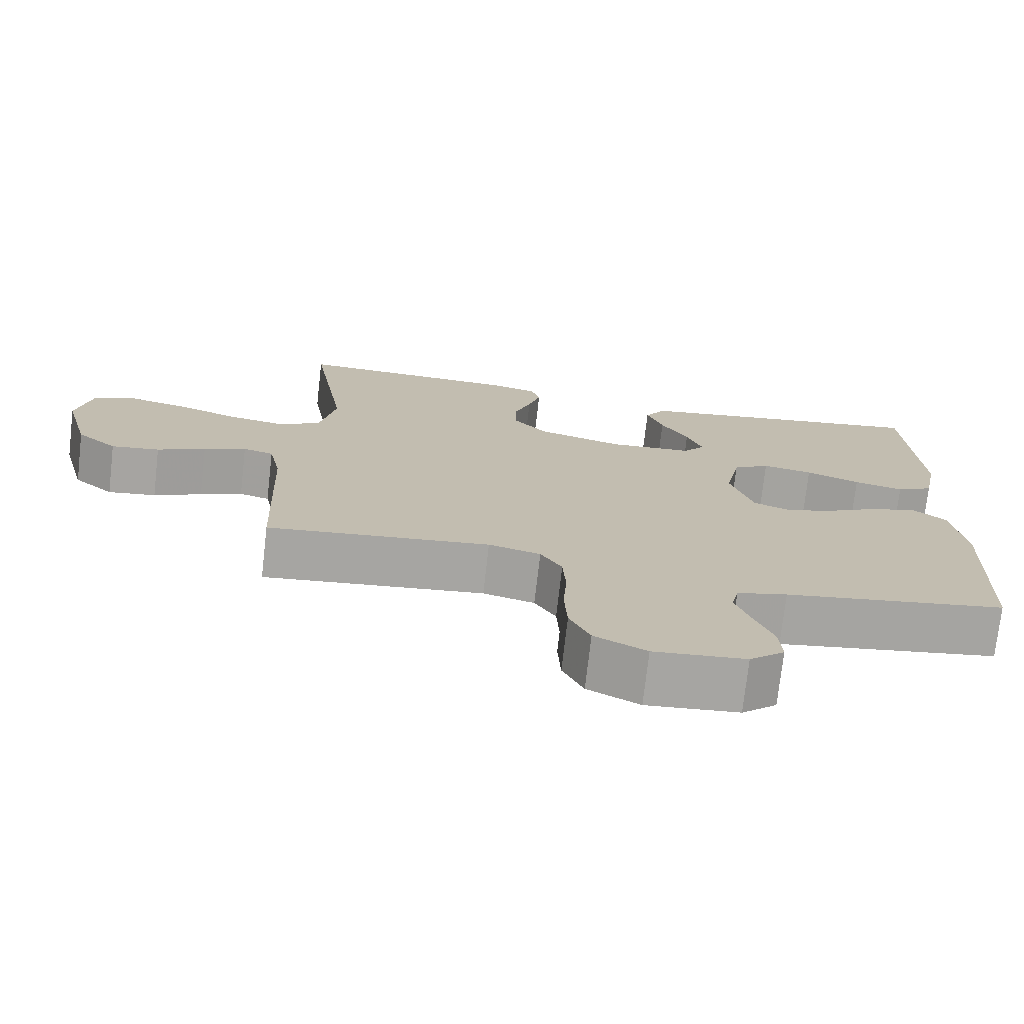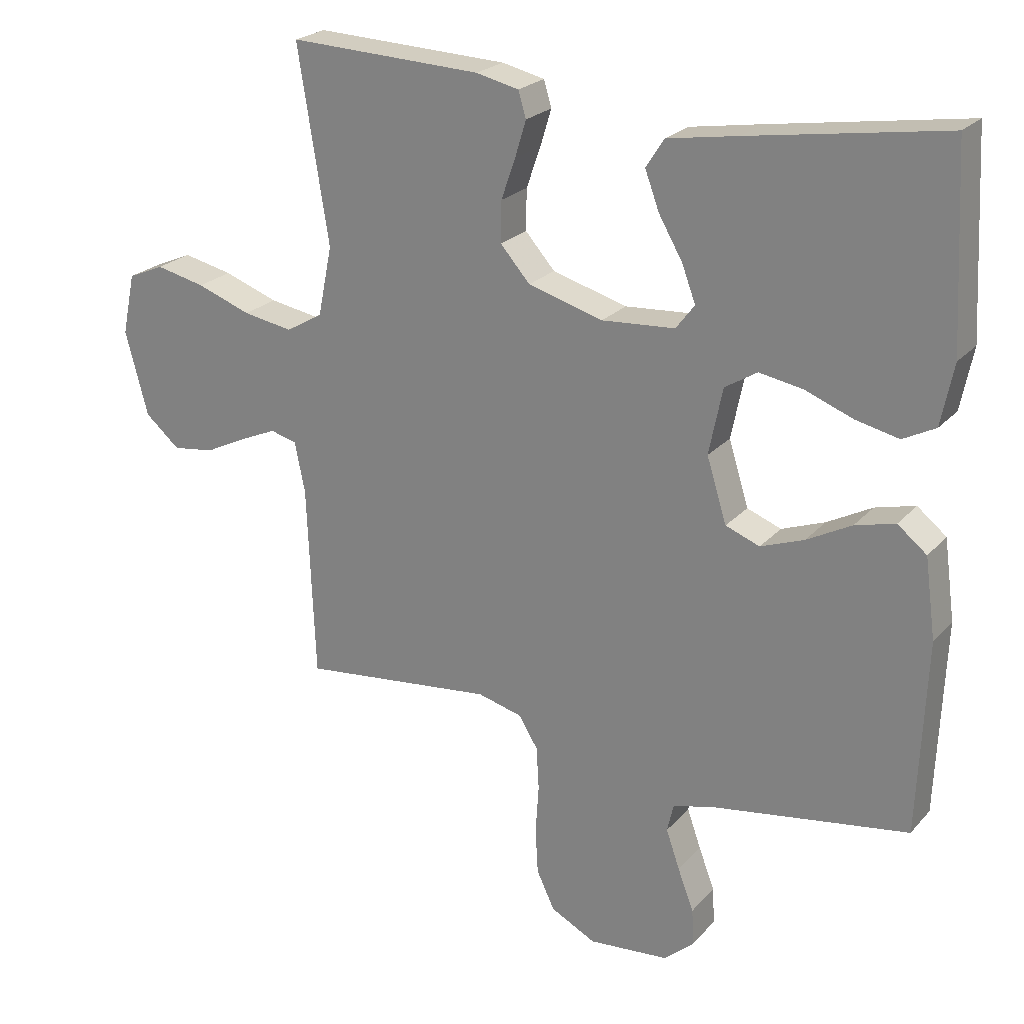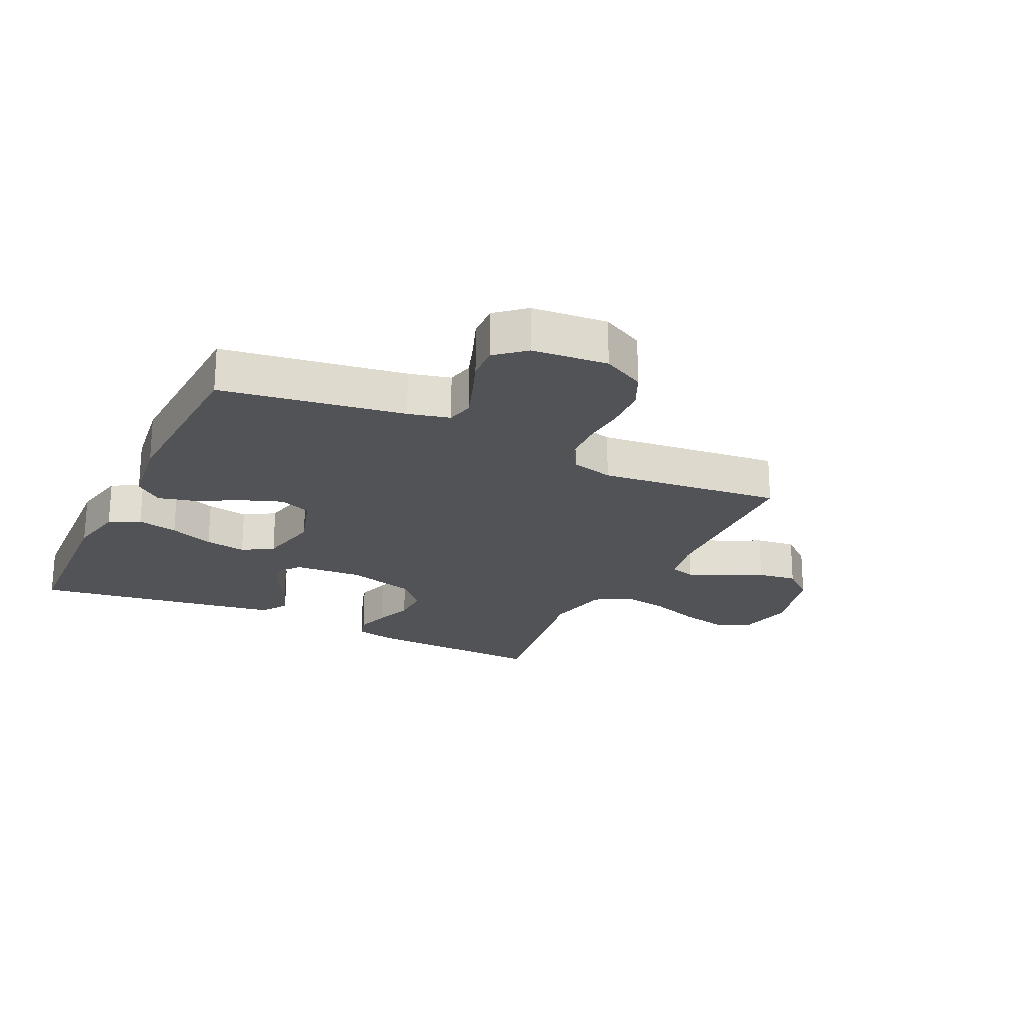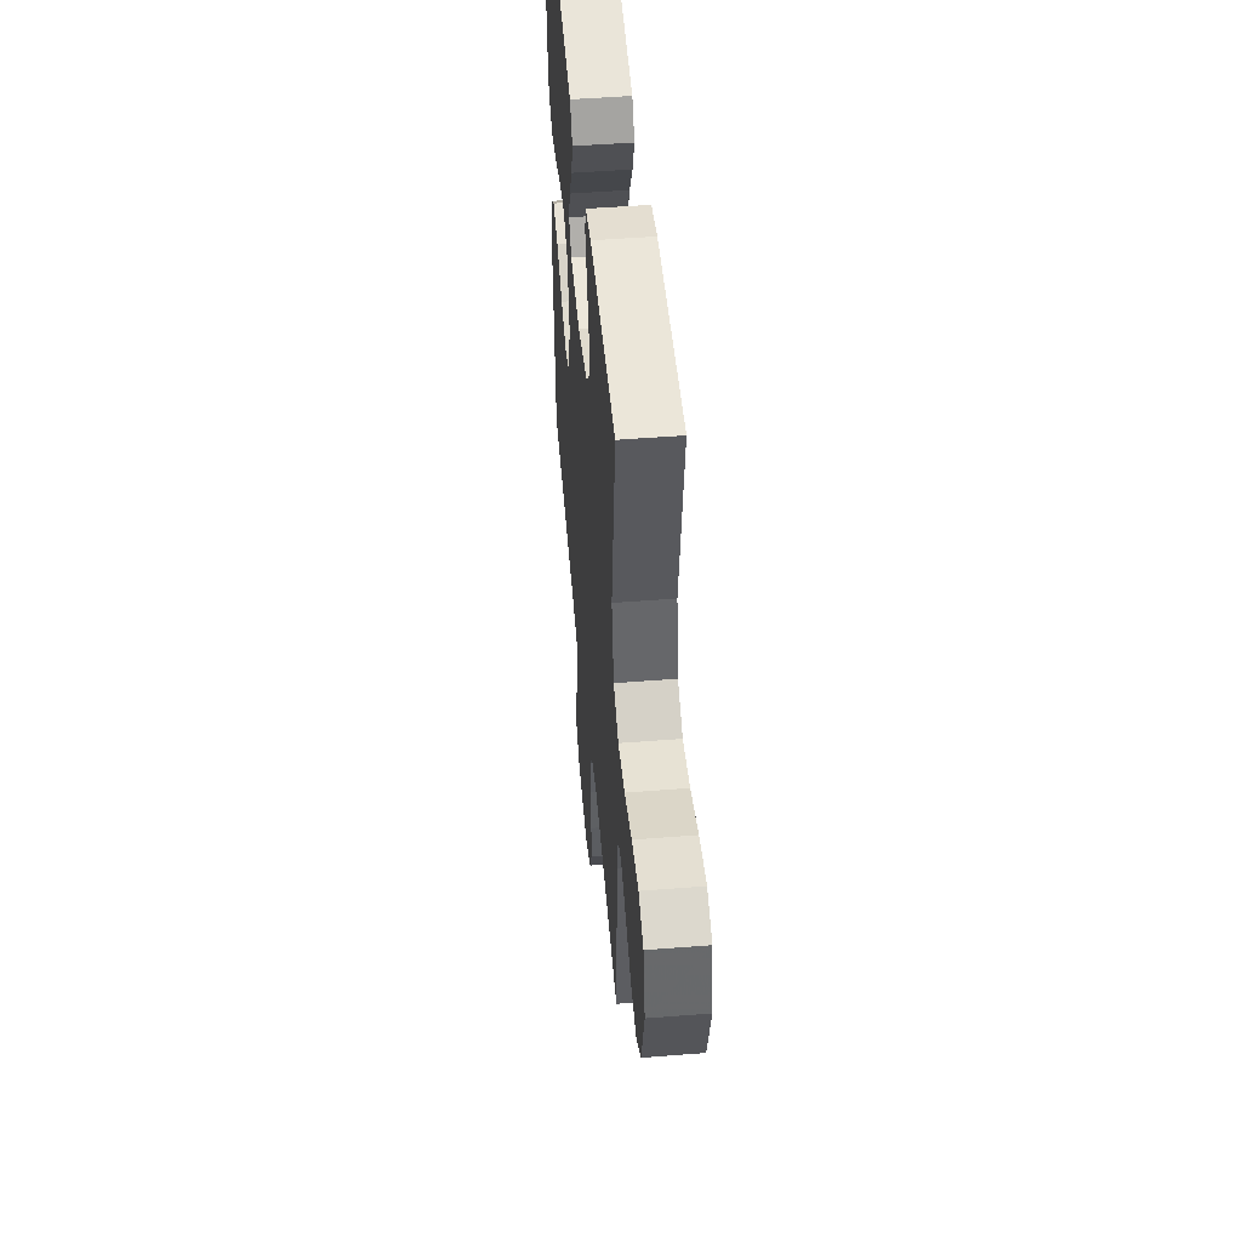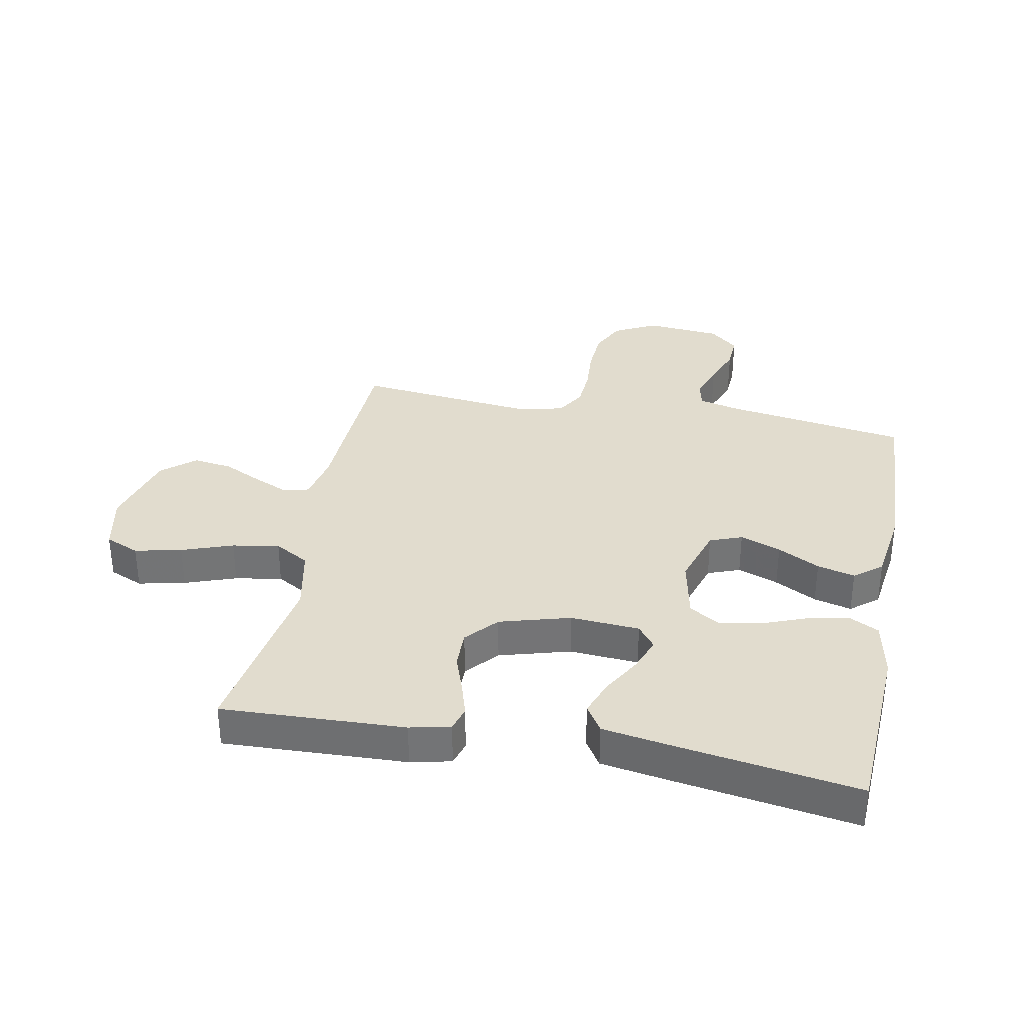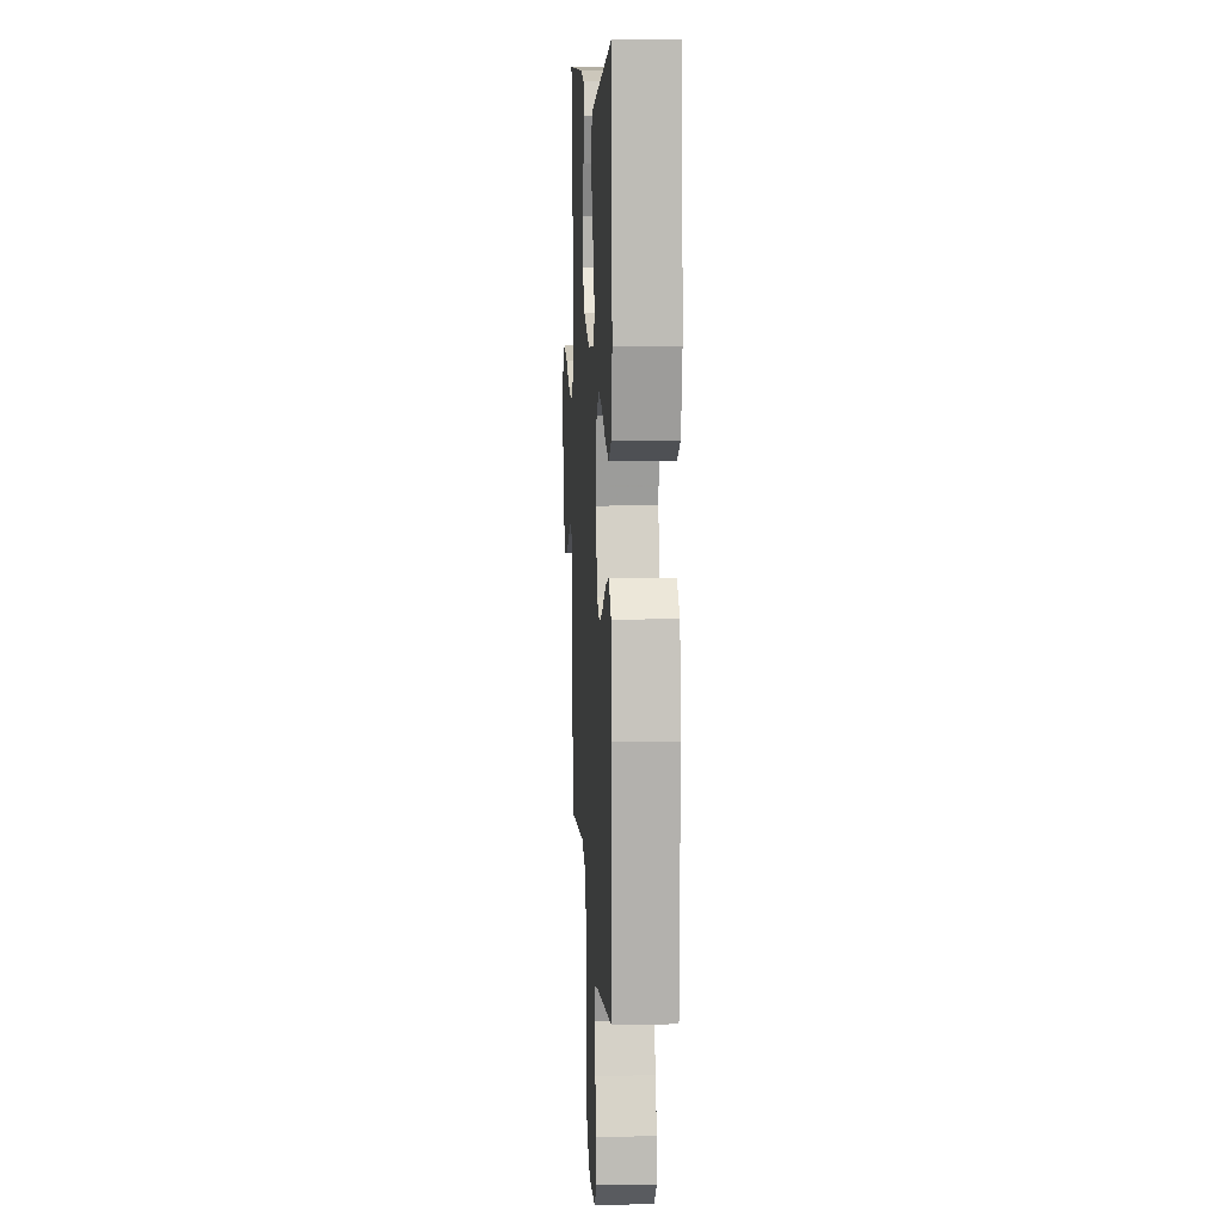
<metadata>
{"format":"obj","ext":"obj","renderer":"f3d","projection":"perspective","resolution":1024,"background":"white","views":[{"elev":-74.0,"azim":-6.5,"up":"+Z"},{"elev":23.3,"azim":30.4,"up":"+Z"},{"elev":-22.0,"azim":154.2,"up":"+Y"},{"elev":49.7,"azim":-95.0,"up":"+Z"},{"elev":34.1,"azim":10.9,"up":"+Y"},{"elev":8.8,"azim":87.0,"up":"+Z"}]}
</metadata>
<code>
v 0.5 0.07 0.5
v 0.516 0.07 0.2
v 0.497 0.07 0.105
v 0.447 0.07 0.079
v 0.38 0.07 0.094
v 0.307 0.07 0.122
v 0.239 0.07 0.134
v 0.189 0.07 0.103
v 0.168 0.07 0
v 0.199 0.07 -0.099
v 0.252 0.07 -0.119
v 0.319 0.07 -0.094
v 0.388 0.07 -0.057
v 0.45 0.07 -0.041
v 0.495 0.07 -0.077
v 0.512 0.07 -0.2
v 0.5 0.07 -0.5
v 0.2 0.07 -0.547
v 0.132 0.07 -0.564
v 0.122 0.07 -0.608
v 0.143 0.07 -0.668
v 0.168 0.07 -0.733
v 0.171 0.07 -0.79
v 0.124 0.07 -0.831
v 0 0.07 -0.842
v -0.07 0.07 -0.806
v -0.098 0.07 -0.747
v -0.102 0.07 -0.675
v -0.097 0.07 -0.6
v -0.101 0.07 -0.533
v -0.13 0.07 -0.485
v -0.2 0.07 -0.467
v -0.5 0.07 -0.5
v -0.512 0.07 -0.2
v -0.528 0.07 -0.122
v -0.569 0.07 -0.111
v -0.626 0.07 -0.136
v -0.691 0.07 -0.168
v -0.756 0.07 -0.177
v -0.81 0.07 -0.131
v -0.845 0.07 0
v -0.825 0.07 0.095
v -0.769 0.07 0.119
v -0.692 0.07 0.102
v -0.608 0.07 0.072
v -0.531 0.07 0.059
v -0.474 0.07 0.092
v -0.452 0.07 0.2
v -0.5 0.07 0.5
v -0.2 0.07 0.488
v -0.134 0.07 0.473
v -0.122 0.07 0.433
v -0.139 0.07 0.377
v -0.161 0.07 0.314
v -0.162 0.07 0.251
v -0.116 0.07 0.199
v 0 0.07 0.166
v 0.113 0.07 0.174
v 0.142 0.07 0.212
v 0.121 0.07 0.268
v 0.084 0.07 0.332
v 0.062 0.07 0.391
v 0.09 0.07 0.435
v 0.2 0.07 0.453
v 0.5 0 0.5
v 0.516 0 0.2
v 0.497 0 0.105
v 0.447 0 0.079
v 0.38 0 0.094
v 0.307 0 0.122
v 0.239 0 0.134
v 0.189 0 0.103
v 0.168 0 0
v 0.199 0 -0.099
v 0.252 0 -0.119
v 0.319 0 -0.094
v 0.388 0 -0.057
v 0.45 0 -0.041
v 0.495 0 -0.077
v 0.512 0 -0.2
v 0.5 0 -0.5
v 0.2 0 -0.547
v 0.132 0 -0.564
v 0.122 0 -0.608
v 0.143 0 -0.668
v 0.168 0 -0.733
v 0.171 0 -0.79
v 0.124 0 -0.831
v 0 0 -0.842
v -0.07 0 -0.806
v -0.098 0 -0.747
v -0.102 0 -0.675
v -0.097 0 -0.6
v -0.101 0 -0.533
v -0.13 0 -0.485
v -0.2 0 -0.467
v -0.5 0 -0.5
v -0.512 0 -0.2
v -0.528 0 -0.122
v -0.569 0 -0.111
v -0.626 0 -0.136
v -0.691 0 -0.168
v -0.756 0 -0.177
v -0.81 0 -0.131
v -0.845 0 0
v -0.825 0 0.095
v -0.769 0 0.119
v -0.692 0 0.102
v -0.608 0 0.072
v -0.531 0 0.059
v -0.474 0 0.092
v -0.452 0 0.2
v -0.5 0 0.5
v -0.2 0 0.488
v -0.134 0 0.473
v -0.122 0 0.433
v -0.139 0 0.377
v -0.161 0 0.314
v -0.162 0 0.251
v -0.116 0 0.199
v 0 0 0.166
v 0.113 0 0.174
v 0.142 0 0.212
v 0.121 0 0.268
v 0.084 0 0.332
v 0.062 0 0.391
v 0.09 0 0.435
v 0.2 0 0.453
f 60 61 62 63
f 59 60 63 64
f 51 52 53 54
f 49 50 51 54
f 48 49 54 55
f 47 48 55 56
f 42 43 44 45
f 42 45 46
f 41 42 46
f 40 41 46
f 37 38 39 40
f 36 37 40 46
f 35 36 46 47
f 32 33 34
f 31 32 34 35
f 26 27 28 29
f 26 29 30
f 25 26 30
f 24 25 30
f 21 22 23 24
f 20 21 24 30
f 19 20 30 31
f 15 16 17 18
f 12 13 14 15
f 11 12 15 18
f 10 11 18 19
f 3 4 5 6
f 3 6 7
f 2 3 7
f 59 64 1 2
f 58 59 2 7
f 57 58 7 8
f 56 57 8 9
f 31 35 47 56
f 19 31 56
f 9 10 19 56
f 127 126 125 124
f 128 127 124 123
f 118 117 116 115
f 118 115 114 113
f 119 118 113 112
f 120 119 112 111
f 109 108 107 106
f 110 109 106
f 110 106 105
f 110 105 104
f 104 103 102 101
f 110 104 101 100
f 111 110 100 99
f 98 97 96
f 99 98 96 95
f 93 92 91 90
f 94 93 90
f 94 90 89
f 94 89 88
f 88 87 86 85
f 94 88 85 84
f 95 94 84 83
f 82 81 80 79
f 79 78 77 76
f 82 79 76 75
f 83 82 75 74
f 70 69 68 67
f 71 70 67
f 71 67 66
f 66 65 128 123
f 71 66 123 122
f 72 71 122 121
f 73 72 121 120
f 120 111 99 95
f 120 95 83
f 120 83 74 73
f 1 65 66 2
f 2 66 67 3
f 3 67 68 4
f 4 68 69 5
f 5 69 70 6
f 6 70 71 7
f 7 71 72 8
f 8 72 73 9
f 9 73 74 10
f 10 74 75 11
f 11 75 76 12
f 12 76 77 13
f 13 77 78 14
f 14 78 79 15
f 15 79 80 16
f 16 80 81 17
f 17 81 82 18
f 18 82 83 19
f 19 83 84 20
f 20 84 85 21
f 21 85 86 22
f 22 86 87 23
f 23 87 88 24
f 24 88 89 25
f 25 89 90 26
f 26 90 91 27
f 27 91 92 28
f 28 92 93 29
f 29 93 94 30
f 30 94 95 31
f 31 95 96 32
f 32 96 97 33
f 33 97 98 34
f 34 98 99 35
f 35 99 100 36
f 36 100 101 37
f 37 101 102 38
f 38 102 103 39
f 39 103 104 40
f 40 104 105 41
f 41 105 106 42
f 42 106 107 43
f 43 107 108 44
f 44 108 109 45
f 45 109 110 46
f 46 110 111 47
f 47 111 112 48
f 48 112 113 49
f 49 113 114 50
f 50 114 115 51
f 51 115 116 52
f 52 116 117 53
f 53 117 118 54
f 54 118 119 55
f 55 119 120 56
f 56 120 121 57
f 57 121 122 58
f 58 122 123 59
f 59 123 124 60
f 60 124 125 61
f 61 125 126 62
f 62 126 127 63
f 63 127 128 64
f 64 128 65 1

</code>
